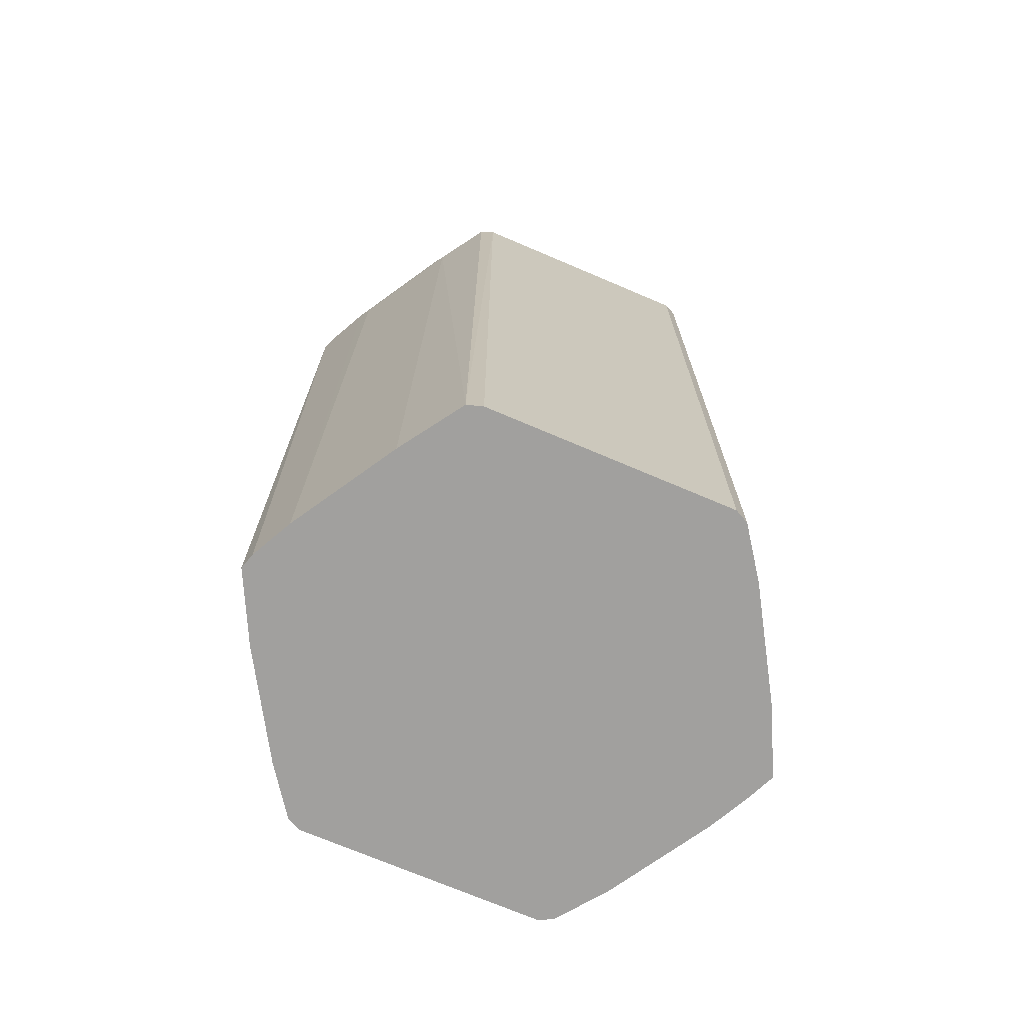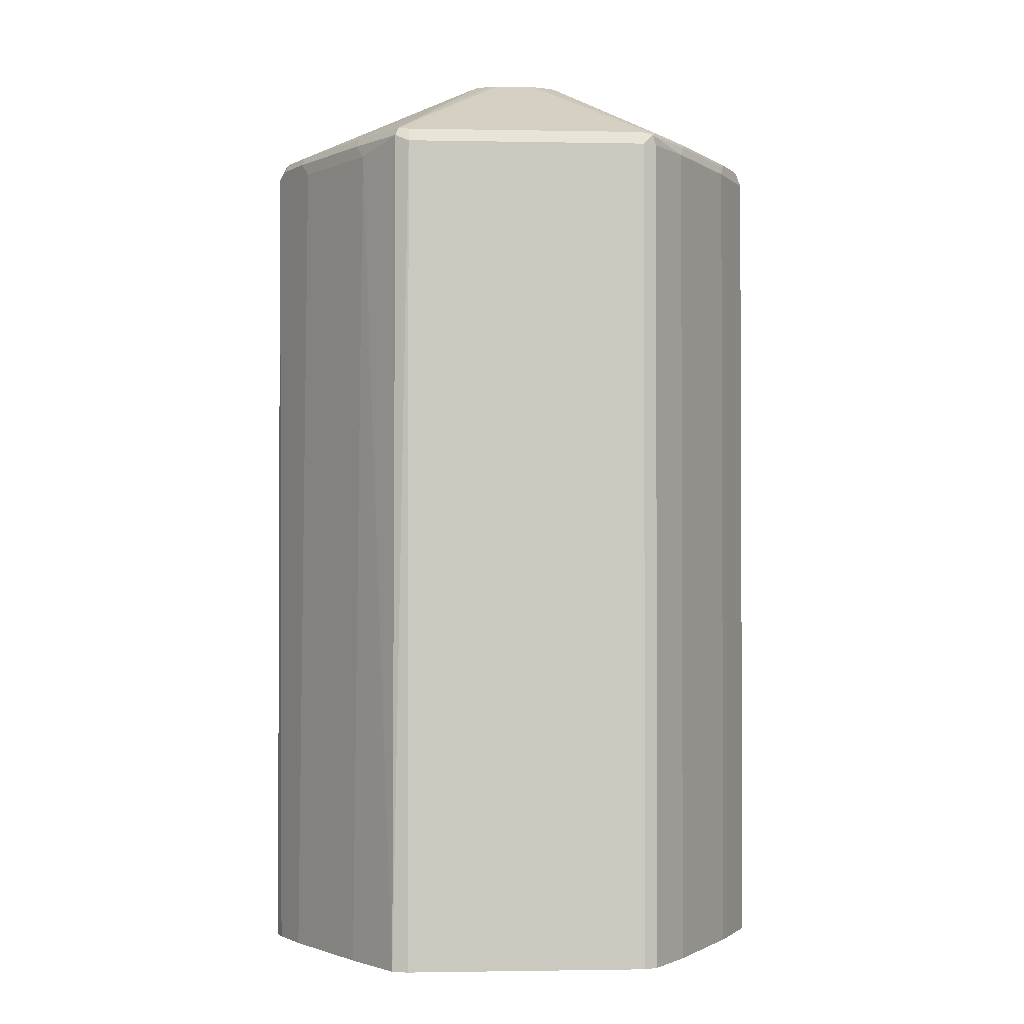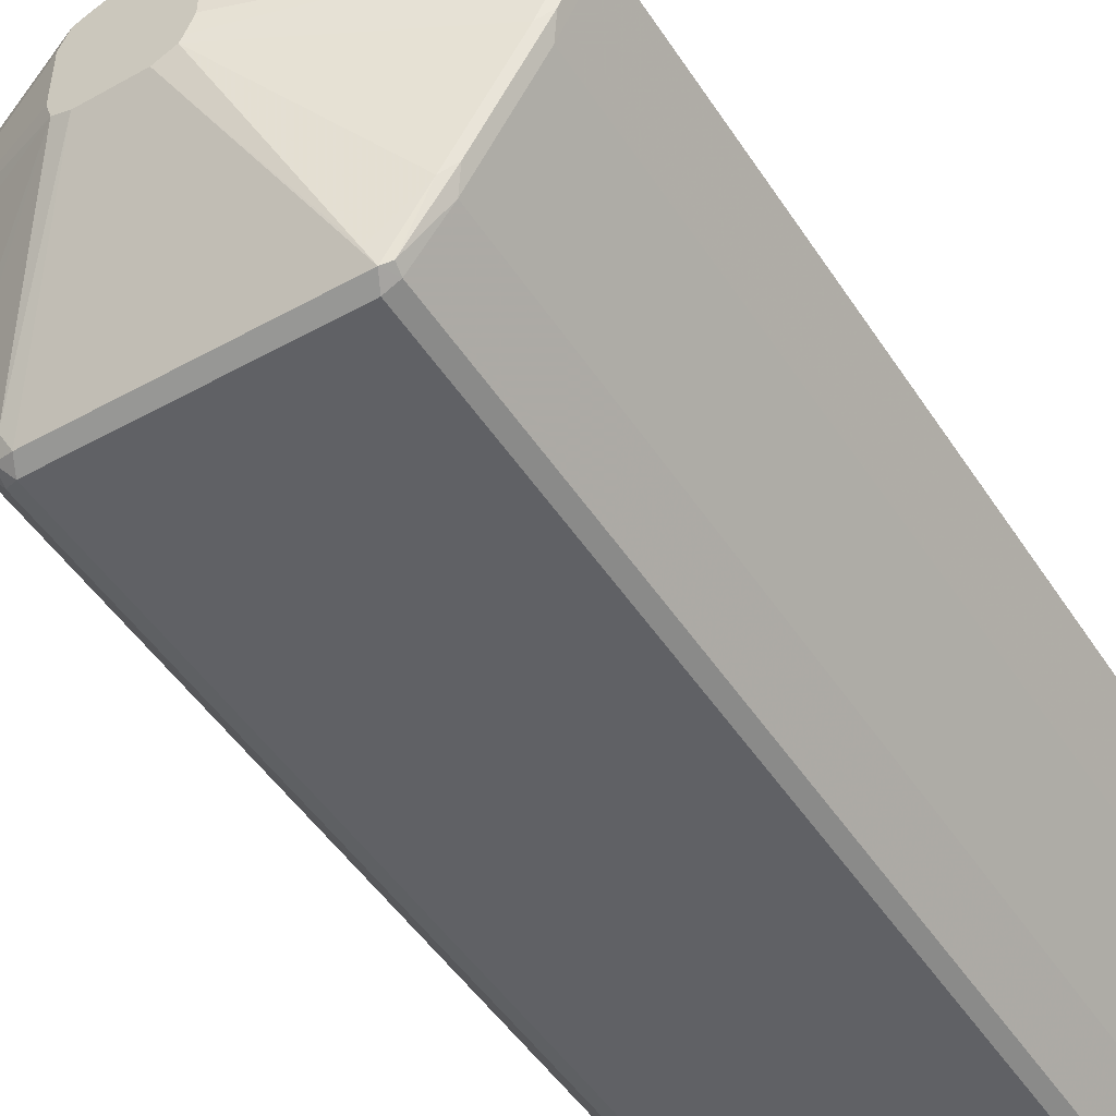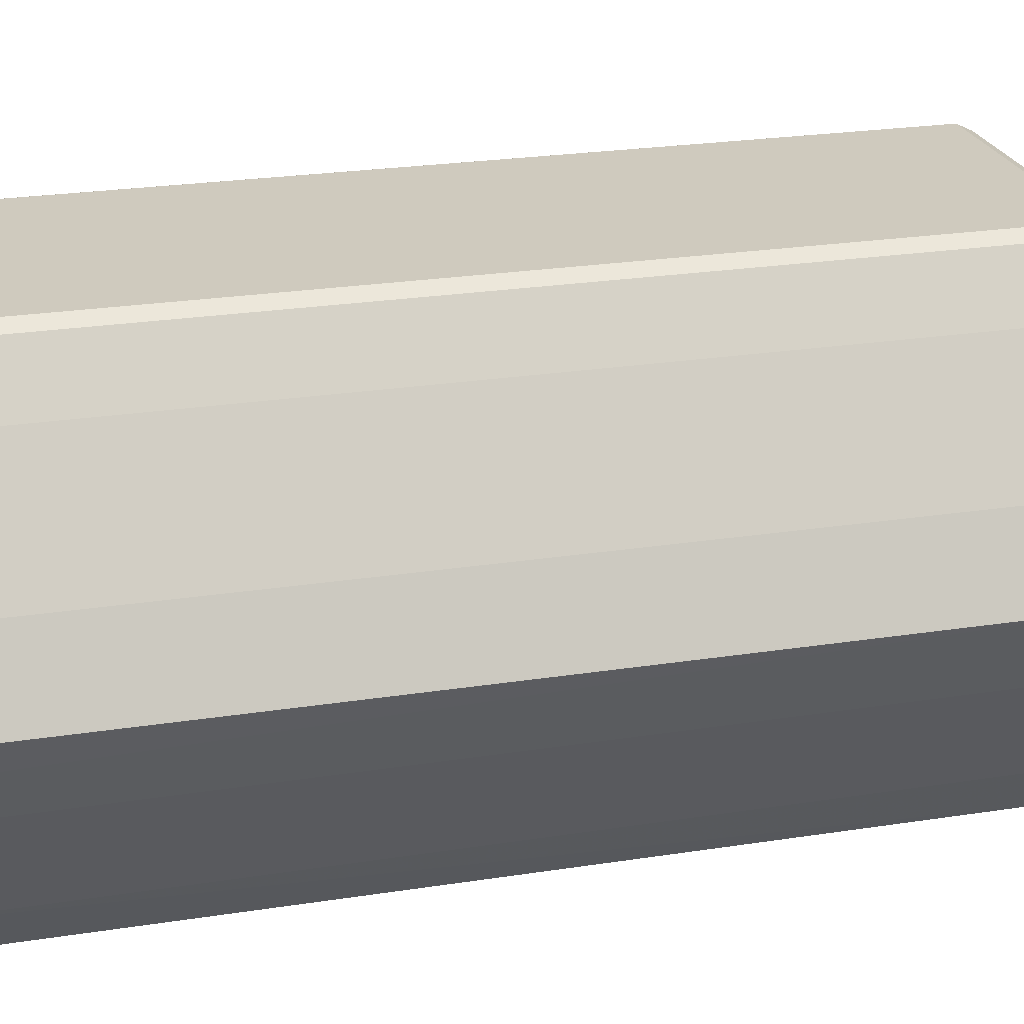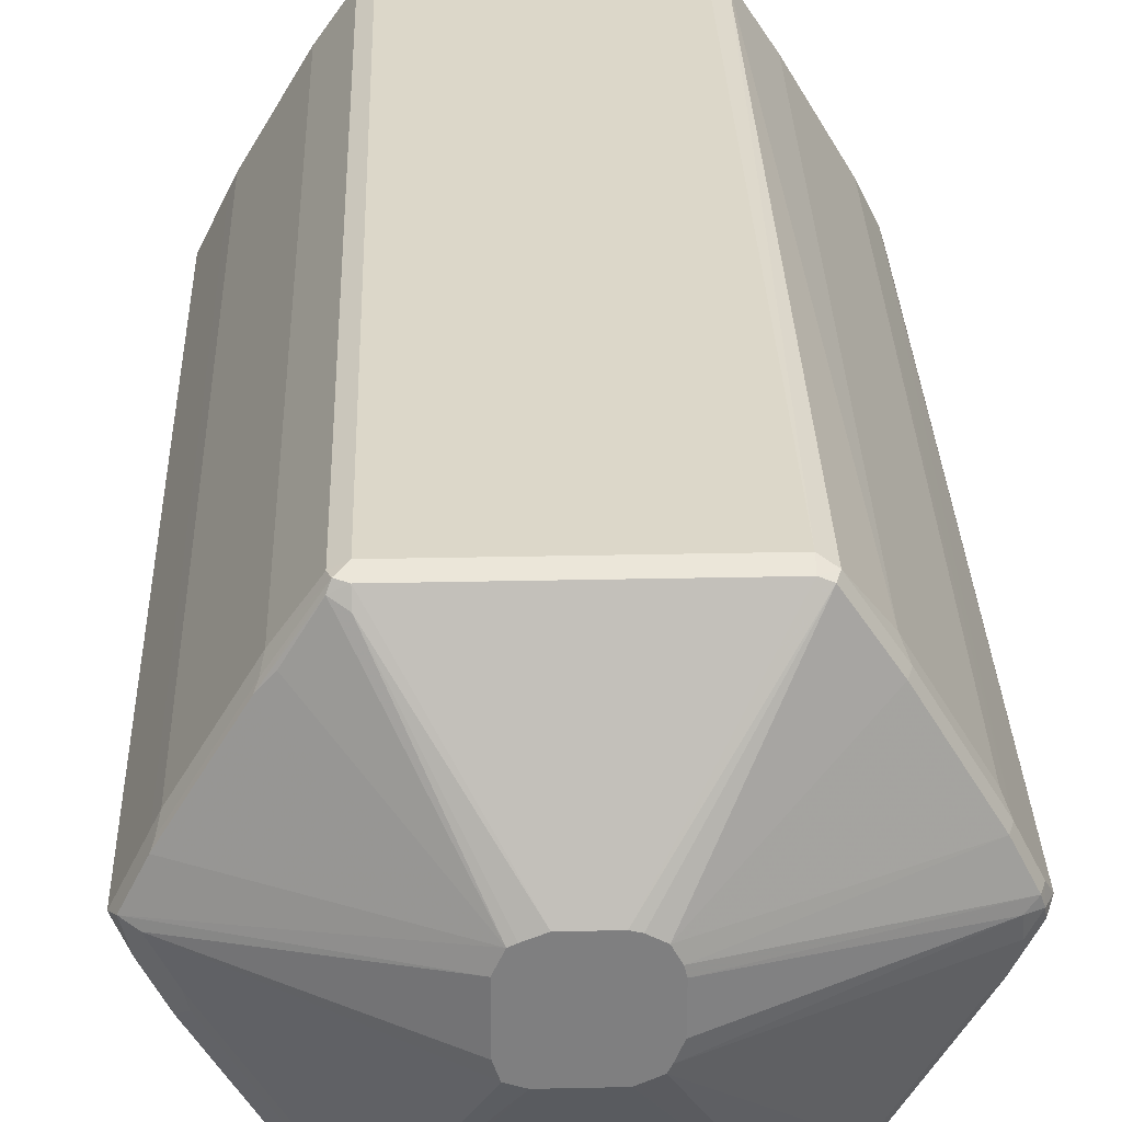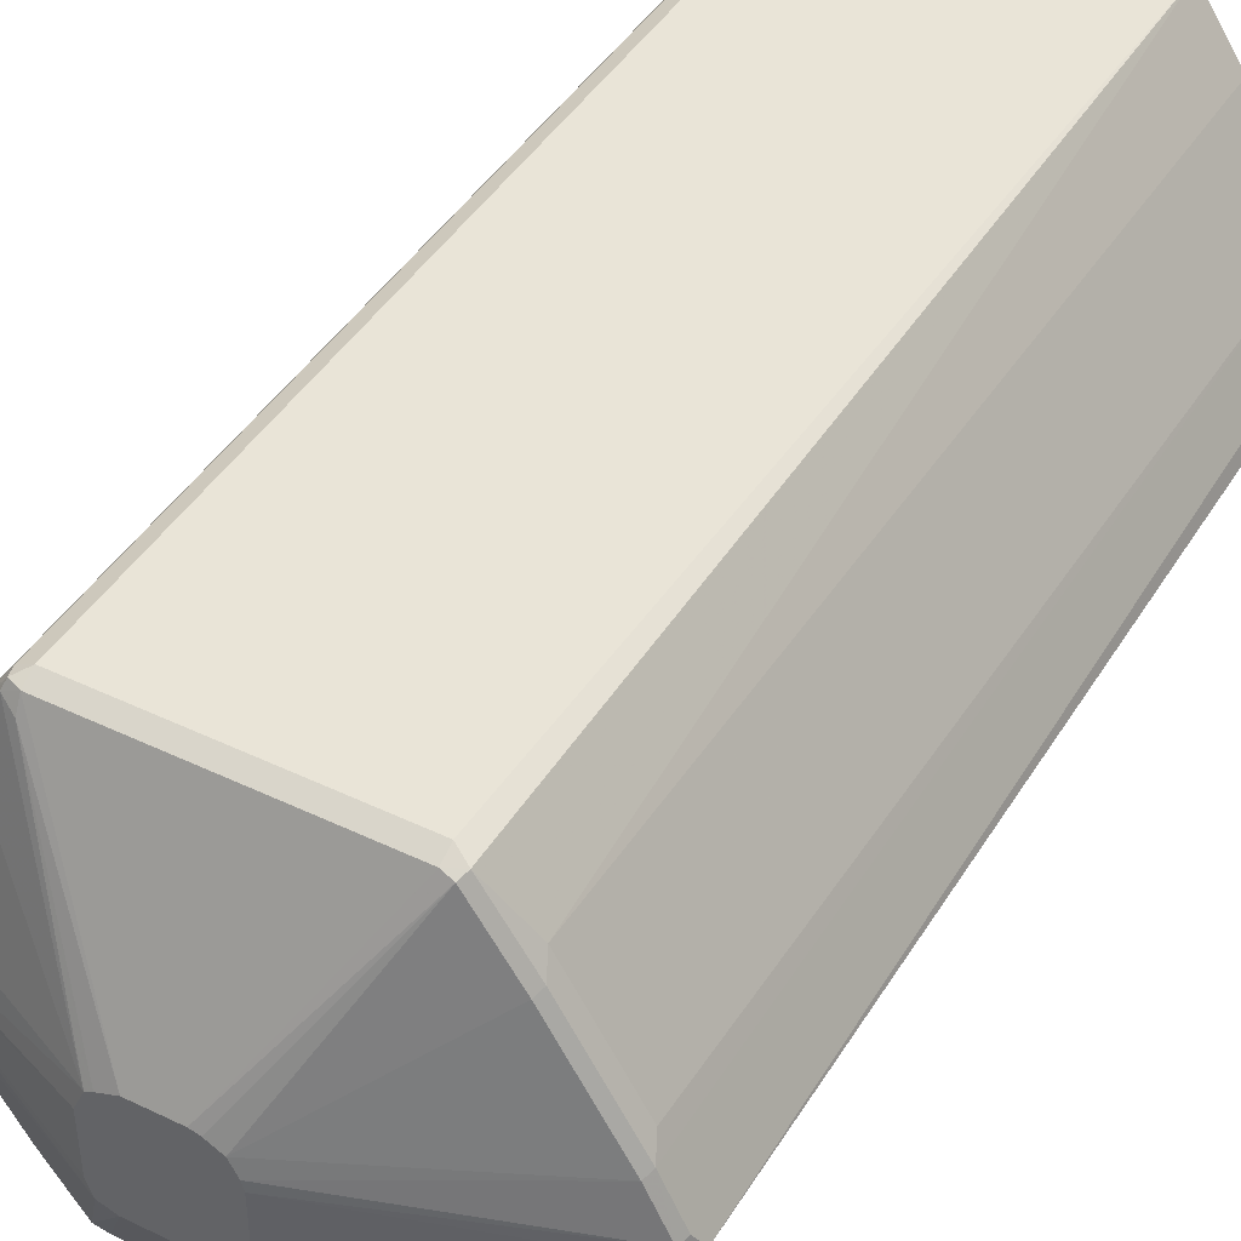
<metadata>
{"format":"obj","ext":"obj","renderer":"f3d","projection":"perspective","resolution":1024,"background":"white","views":[{"elev":-71.8,"azim":-23.1,"up":"+Y"},{"elev":-1.5,"azim":-3.9,"up":"+Y"},{"elev":-48.4,"azim":-148.3,"up":"+Z"},{"elev":23.2,"azim":74.9,"up":"+Z"},{"elev":30.3,"azim":178.2,"up":"+Z"},{"elev":43.4,"azim":-150.5,"up":"+Z"}]}
</metadata>
<code>
v 0.134 0.3505 0
v 0.1272 0.354 -0.01374
v 0.1306 0.3574 0.003419
v 0.1203 0.3574 0.02404
v 0.1203 0.3505 0.02749
v 0.134 -0.08194 -0
v 0.1277 -0.08194 -0.01432
v 0.1168 0.354 -0.03435
v 0.1174 -0.08194 -0.03495
v 0.1203 0.3574 -0.01716
v 0.1134 0.3608 -0.0206
v 0.1237 0.3608 0
v 0.02658 0.4005 0.0119
v 0.02222 0.4005 0.02142
v 0.08934 0.3574 0.0756
v 0.1185 0.3557 0.02835
v 0.1168 0.3505 0.03435
v 0.1203 -0.08194 0.02749
v 0.0859 0.354 -0.0859
v 0.1117 0.3591 -0.0292
v 0.08648 -0.08194 -0.08648
v 0.08247 0.3608 -0.07216
v 0.02398 0.4005 -0.024
v 0.02566 0.4005 -0.019
v 0.02658 0.4005 -0.01625
v 0.019 0.4005 0.02302
v 0.06184 0.3608 0.1031
v 0.06872 0.3574 0.1065
v 0.08247 0.3583 0.08374
v 0.06701 0.3557 0.1108
v 0.08761 0.3557 0.07988
v 0.0859 0.3505 0.0859
v 0.1168 -0.08194 0.03435
v 0.06872 0.3471 -0.11
v 0.06701 0.3557 -0.1082
v 0.08074 0.3591 -0.08075
v 0.06872 -0.08194 -0.11
v 0.019 0.4005 -0.02567
v 0.06184 0.3608 -0.1031
v 0.01029 0.4005 0.02658
v 0.06184 0.3574 0.11
v 0.06184 0.3505 0.1134
v 0.06872 0.3505 0.11
v 0.0859 -0.08194 0.0859
v 0.06184 0.3505 -0.1134
v 0.05841 0.3574 -0.11
v 0.06184 -0.08194 -0.1134
v 0.01627 0.4005 -0.02658
v -0.01029 0.4005 0.02658
v -0.06184 0.3574 0.11
v -0.06184 0.3505 0.1134
v 0.06184 -0.08194 0.1134
v 0.06872 -0.08194 0.11
v -0.06184 0.3505 -0.1134
v -0.06528 0.3574 -0.11
v -0.06184 -0.08194 -0.1134
v -0.01191 0.4005 -0.02658
v -0.01461 0.4005 0.02549
v -0.06701 0.3583 0.1082
v -0.06872 0.354 0.11
v -0.06972 -0.08194 0.111
v -0.06184 -0.08194 0.1134
v -0.06872 0.3505 -0.11
v -0.08375 0.3583 -0.08246
v -0.06184 0.3608 -0.1031
v -0.06958 0.3557 -0.1082
v -0.06872 -0.08194 -0.11
v -0.02141 0.4005 -0.02222
v -0.02167 0.4005 0.02169
v -0.08761 0.3583 0.07731
v -0.08934 0.354 0.07904
v -0.0859 0.3471 0.0859
v -0.09034 -0.08194 0.08004
v -0.0859 0.3505 -0.0859
v -0.09021 0.3557 -0.07731
v -0.1147 0.3583 -0.03093
v -0.0859 -0.08194 -0.0859
v -0.02222 0.4005 -0.0206
v -0.02548 0.4005 0.01463
v -0.1185 0.3583 0.02575
v -0.1203 0.354 0.02749
v -0.1168 0.3471 0.03435
v -0.1213 -0.08194 0.02848
v -0.1168 0.3505 -0.03435
v -0.1211 0.3557 -0.02575
v -0.125 0.3583 -0.0103
v -0.1314 0.3557 -0.005151
v -0.1168 -0.08194 -0.03435
v -0.02301 0.4005 -0.019
v -0.02658 0.4005 0.0103
v -0.1289 0.3583 0.005151
v -0.1306 0.354 0.00686
v -0.1316 -0.08194 0.007882
v -0.1203 0.3505 -0.02749
v -0.1237 0.3608 0
v -0.1306 0.3574 0
v -0.134 0.3505 0
v -0.1203 -0.08194 -0.02749
v -0.02658 0.4005 -0.0103
v -0.134 -0.08194 -0
f 54 67 63
f 54 56 67
f 54 63 55
f 60 72 61
f 51 60 61
f 50 60 51
f 50 59 60
f 49 59 50
f 51 61 62
f 55 64 65
f 57 65 68
f 55 63 66
f 55 66 64
f 58 69 59
f 59 69 70
f 59 70 71
f 59 71 60
f 49 58 59
f 61 72 73
f 60 71 72
f 55 65 57
f 46 57 48
f 40 49 50
f 45 56 54
f 30 41 42
f 32 43 53
f 63 74 66
f 32 53 44
f 34 45 35
f 34 37 47
f 34 47 45
f 35 45 46
f 35 46 39
f 38 39 48
f 39 46 48
f 40 50 41
f 41 50 51
f 41 51 42
f 42 51 62
f 42 62 52
f 42 52 53
f 42 53 43
f 45 54 55
f 45 55 46
f 45 47 56
f 46 55 57
f 63 67 77
f 81 83 82
f 64 66 75
f 81 91 92
f 81 92 93
f 81 93 83
f 84 94 85
f 84 88 98
f 84 98 94
f 85 94 87
f 86 95 89
f 86 87 96
f 86 96 95
f 87 94 97
f 87 97 96
f 89 95 99
f 90 99 95
f 90 95 91
f 91 95 96
f 91 96 92
f 92 96 97
f 92 97 93
f 30 32 31
f 93 97 100
f 80 91 81
f 63 77 74
f 79 91 80
f 78 86 89
f 64 75 76
f 64 76 68
f 64 68 65
f 66 74 75
f 68 76 78
f 69 79 80
f 69 80 70
f 70 80 81
f 70 81 71
f 71 81 82
f 71 82 72
f 72 82 83
f 72 83 73
f 74 84 75
f 74 77 88
f 74 88 84
f 75 84 85
f 75 85 76
f 76 86 78
f 76 85 87
f 76 87 86
f 79 90 91
f 30 43 32
f 6 88 77
f 28 41 30
f 6 44 53
f 6 53 52
f 6 52 62
f 6 62 61
f 6 61 73
f 6 73 83
f 6 83 93
f 6 93 100
f 6 100 98
f 6 33 44
f 6 98 88
f 6 67 56
f 6 56 47
f 6 47 37
f 6 37 21
f 6 21 9
f 6 9 7
f 8 19 36
f 8 36 20
f 8 20 10
f 6 77 67
f 6 18 33
f 5 33 18
f 5 17 33
f 94 98 100
f 1 2 3
f 1 3 4
f 1 4 5
f 1 5 18
f 1 18 6
f 1 6 7
f 1 7 2
f 2 8 3
f 2 7 9
f 2 9 8
f 3 8 10
f 3 10 11
f 3 11 12
f 3 12 13
f 3 13 14
f 3 14 4
f 4 15 16
f 4 16 17
f 4 17 5
f 4 14 15
f 8 9 19
f 9 21 19
f 10 20 11
f 11 20 36
f 14 28 29
f 14 29 15
f 15 29 28
f 15 28 30
f 15 30 31
f 15 31 16
f 16 31 32
f 16 32 17
f 17 32 44
f 17 44 33
f 19 34 35
f 19 35 39
f 19 39 36
f 19 21 34
f 21 37 34
f 22 36 23
f 23 36 39
f 23 39 38
f 26 40 27
f 27 41 28
f 27 40 41
f 14 27 28
f 30 42 43
f 14 26 27
f 13 40 26
f 11 36 22
f 11 22 23
f 11 23 12
f 12 23 24
f 12 24 25
f 12 25 13
f 13 25 24
f 13 24 23
f 13 23 38
f 13 38 48
f 13 48 57
f 13 57 68
f 13 68 78
f 13 78 89
f 13 89 99
f 13 99 90
f 13 90 79
f 13 79 69
f 13 69 58
f 13 58 49
f 13 49 40
f 13 26 14
f 94 100 97

</code>
